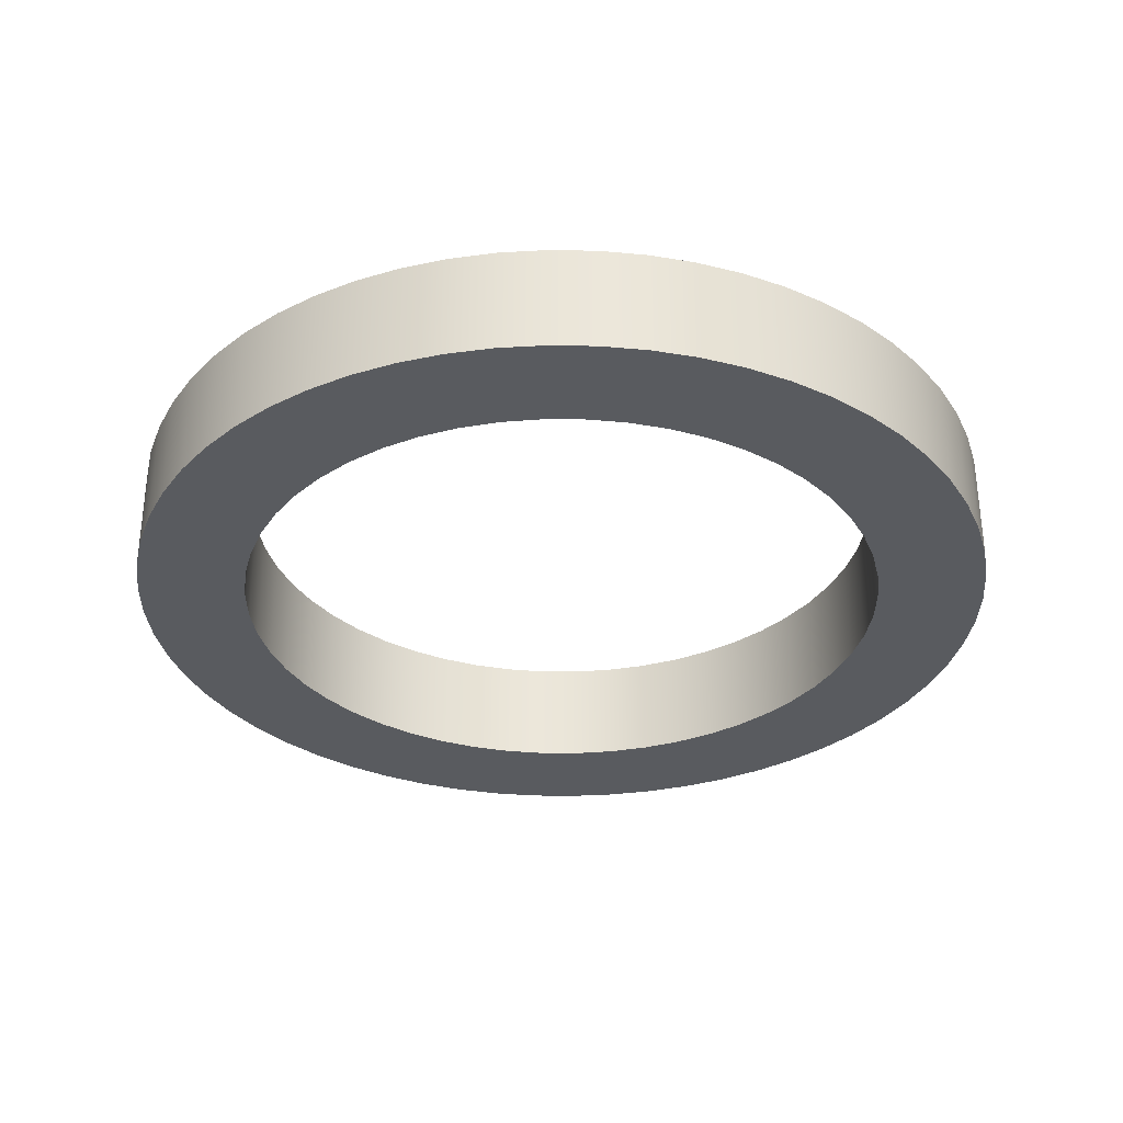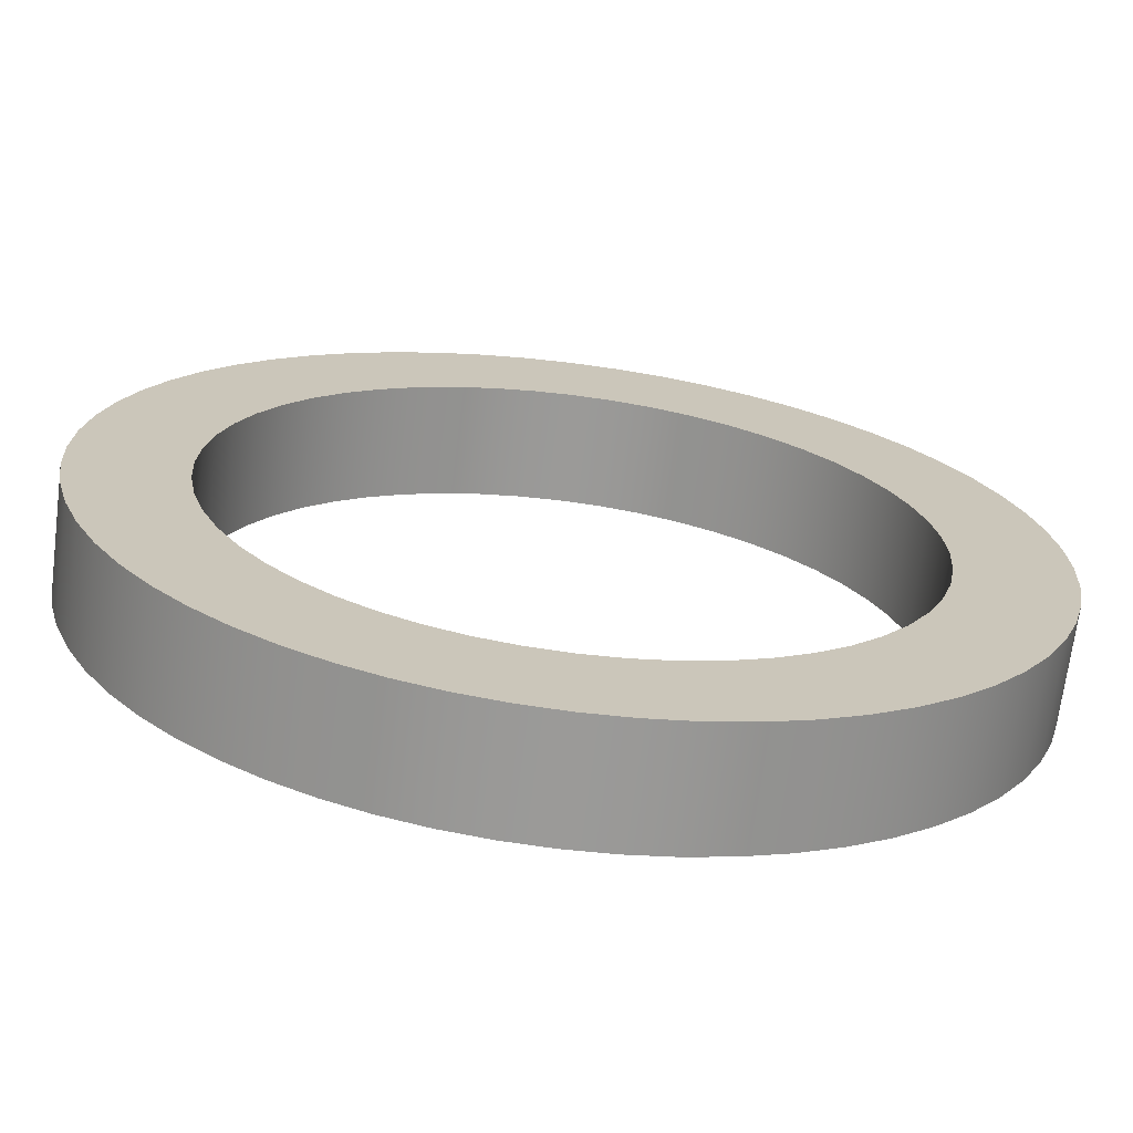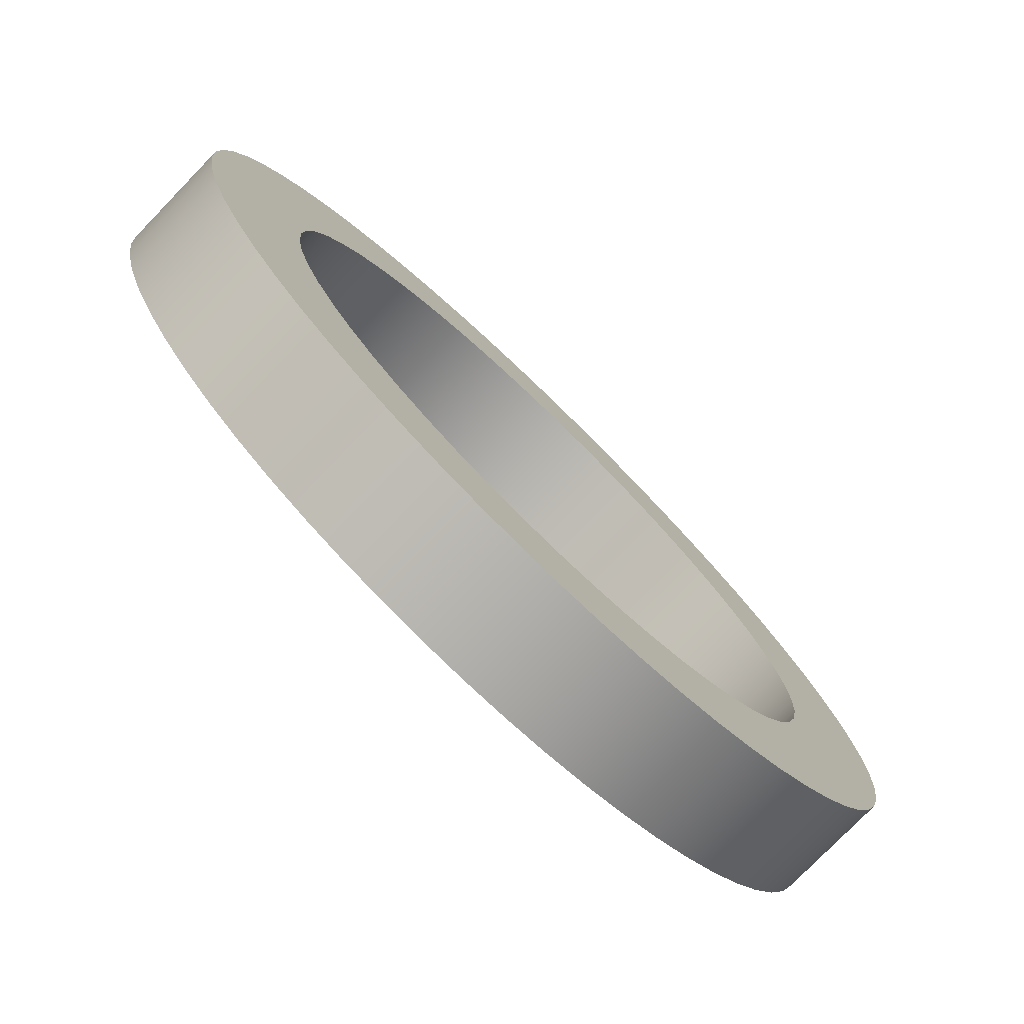
<metadata>
{"format":"obj","ext":"obj","renderer":"f3d","projection":"perspective","resolution":1024,"background":"white","views":[{"elev":-32.7,"azim":-52.3,"up":"+Z"},{"elev":-69.3,"azim":-7.3,"up":"+Y"},{"elev":-77.4,"azim":135.9,"up":"+Y"}]}
</metadata>
<code>
v -0.3 -3.674e-17 0.1
v -0.2978 -0.03616 0.1
v -0.2913 -0.07179 0.1
v -0.2805 -0.1064 0.1
v -0.2656 -0.1394 0.1
v -0.2469 -0.1704 0.1
v -0.2246 -0.1989 0.1
v -0.1989 -0.2246 0.1
v -0.1704 -0.2469 0.1
v -0.1394 -0.2656 0.1
v -0.1064 -0.2805 0.1
v -0.07179 -0.2913 0.1
v -0.03616 -0.2978 0.1
v 1.837e-17 -0.3 0.1
v 0.03616 -0.2978 0.1
v 0.07179 -0.2913 0.1
v 0.1064 -0.2805 0.1
v 0.1394 -0.2656 0.1
v 0.1704 -0.2469 0.1
v 0.1989 -0.2246 0.1
v 0.2246 -0.1989 0.1
v 0.2469 -0.1704 0.1
v 0.2656 -0.1394 0.1
v 0.2805 -0.1064 0.1
v 0.2913 -0.07179 0.1
v 0.2978 -0.03616 0.1
v 0.3 0 0.1
v 0.2978 0.03616 0.1
v 0.2913 0.07179 0.1
v 0.2805 0.1064 0.1
v 0.2656 0.1394 0.1
v 0.2469 0.1704 0.1
v 0.2246 0.1989 0.1
v 0.1989 0.2246 0.1
v 0.1704 0.2469 0.1
v 0.1394 0.2656 0.1
v 0.1064 0.2805 0.1
v 0.07179 0.2913 0.1
v 0.03616 0.2978 0.1
v 1.837e-17 0.3 0.1
v -0.03616 0.2978 0.1
v -0.07179 0.2913 0.1
v -0.1064 0.2805 0.1
v -0.1394 0.2656 0.1
v -0.1704 0.2469 0.1
v -0.1989 0.2246 0.1
v -0.2246 0.1989 0.1
v -0.2469 0.1704 0.1
v -0.2656 0.1394 0.1
v -0.2805 0.1064 0.1
v -0.2913 0.07179 0.1
v -0.2978 0.03616 0.1
v -0.3 -3.674e-17 0
v -0.2978 0.03616 0
v -0.2913 0.07179 0
v -0.2805 0.1064 0
v -0.2656 0.1394 0
v -0.2469 0.1704 0
v -0.2246 0.1989 0
v -0.1989 0.2246 0
v -0.1704 0.2469 0
v -0.1394 0.2656 0
v -0.1064 0.2805 0
v -0.07179 0.2913 0
v -0.03616 0.2978 0
v 1.837e-17 0.3 0
v 0.03616 0.2978 0
v 0.07179 0.2913 0
v 0.1064 0.2805 0
v 0.1394 0.2656 0
v 0.1704 0.2469 0
v 0.1989 0.2246 0
v 0.2246 0.1989 0
v 0.2469 0.1704 0
v 0.2656 0.1394 0
v 0.2805 0.1064 0
v 0.2913 0.07179 0
v 0.2978 0.03616 0
v 0.3 0 0
v 0.2978 -0.03616 0
v 0.2913 -0.07179 0
v 0.2805 -0.1064 0
v 0.2656 -0.1394 0
v 0.2469 -0.1704 0
v 0.2246 -0.1989 0
v 0.1989 -0.2246 0
v 0.1704 -0.2469 0
v 0.1394 -0.2656 0
v 0.1064 -0.2805 0
v 0.07179 -0.2913 0
v 0.03616 -0.2978 0
v 1.837e-17 -0.3 0
v -0.03616 -0.2978 0
v -0.07179 -0.2913 0
v -0.1064 -0.2805 0
v -0.1394 -0.2656 0
v -0.1704 -0.2469 0
v -0.1989 -0.2246 0
v -0.2246 -0.1989 0
v -0.2469 -0.1704 0
v -0.2656 -0.1394 0
v -0.2805 -0.1064 0
v -0.2913 -0.07179 0
v -0.2978 -0.03616 0
v -0.3 -3.674e-17 0.1
v -0.3 -3.674e-17 0
v -0.4 -4.899e-17 0.1
v -0.3978 0.04181 0.1
v -0.3913 0.08316 0.1
v -0.3804 0.1236 0.1
v -0.3654 0.1627 0.1
v -0.3464 0.2 0.1
v -0.3236 0.2351 0.1
v -0.2973 0.2677 0.1
v -0.2677 0.2973 0.1
v -0.2351 0.3236 0.1
v -0.2 0.3464 0.1
v -0.1627 0.3654 0.1
v -0.1236 0.3804 0.1
v -0.08316 0.3913 0.1
v -0.04181 0.3978 0.1
v 2.449e-17 0.4 0.1
v 0.04181 0.3978 0.1
v 0.08316 0.3913 0.1
v 0.1236 0.3804 0.1
v 0.1627 0.3654 0.1
v 0.2 0.3464 0.1
v 0.2351 0.3236 0.1
v 0.2677 0.2973 0.1
v 0.2973 0.2677 0.1
v 0.3236 0.2351 0.1
v 0.3464 0.2 0.1
v 0.3654 0.1627 0.1
v 0.3804 0.1236 0.1
v 0.3913 0.08316 0.1
v 0.3978 0.04181 0.1
v 0.4 0 0.1
v 0.3978 -0.04181 0.1
v 0.3913 -0.08316 0.1
v 0.3804 -0.1236 0.1
v 0.3654 -0.1627 0.1
v 0.3464 -0.2 0.1
v 0.3236 -0.2351 0.1
v 0.2973 -0.2677 0.1
v 0.2677 -0.2973 0.1
v 0.2351 -0.3236 0.1
v 0.2 -0.3464 0.1
v 0.1627 -0.3654 0.1
v 0.1236 -0.3804 0.1
v 0.08316 -0.3913 0.1
v 0.04181 -0.3978 0.1
v 2.449e-17 -0.4 0.1
v -0.04181 -0.3978 0.1
v -0.08316 -0.3913 0.1
v -0.1236 -0.3804 0.1
v -0.1627 -0.3654 0.1
v -0.2 -0.3464 0.1
v -0.2351 -0.3236 0.1
v -0.2677 -0.2973 0.1
v -0.2973 -0.2677 0.1
v -0.3236 -0.2351 0.1
v -0.3464 -0.2 0.1
v -0.3654 -0.1627 0.1
v -0.3804 -0.1236 0.1
v -0.3913 -0.08316 0.1
v -0.3978 -0.04181 0.1
v -0.4 -4.899e-17 0
v -0.3978 -0.04181 0
v -0.3913 -0.08316 0
v -0.3804 -0.1236 0
v -0.3654 -0.1627 0
v -0.3464 -0.2 0
v -0.3236 -0.2351 0
v -0.2973 -0.2677 0
v -0.2677 -0.2973 0
v -0.2351 -0.3236 0
v -0.2 -0.3464 0
v -0.1627 -0.3654 0
v -0.1236 -0.3804 0
v -0.08316 -0.3913 0
v -0.04181 -0.3978 0
v 2.449e-17 -0.4 0
v 0.04181 -0.3978 0
v 0.08316 -0.3913 0
v 0.1236 -0.3804 0
v 0.1627 -0.3654 0
v 0.2 -0.3464 0
v 0.2351 -0.3236 0
v 0.2677 -0.2973 0
v 0.2973 -0.2677 0
v 0.3236 -0.2351 0
v 0.3464 -0.2 0
v 0.3654 -0.1627 0
v 0.3804 -0.1236 0
v 0.3913 -0.08316 0
v 0.3978 -0.04181 0
v 0.4 0 0
v 0.3978 0.04181 0
v 0.3913 0.08316 0
v 0.3804 0.1236 0
v 0.3654 0.1627 0
v 0.3464 0.2 0
v 0.3236 0.2351 0
v 0.2973 0.2677 0
v 0.2677 0.2973 0
v 0.2351 0.3236 0
v 0.2 0.3464 0
v 0.1627 0.3654 0
v 0.1236 0.3804 0
v 0.08316 0.3913 0
v 0.04181 0.3978 0
v 2.449e-17 0.4 0
v -0.04181 0.3978 0
v -0.08316 0.3913 0
v -0.1236 0.3804 0
v -0.1627 0.3654 0
v -0.2 0.3464 0
v -0.2351 0.3236 0
v -0.2677 0.2973 0
v -0.2973 0.2677 0
v -0.3236 0.2351 0
v -0.3464 0.2 0
v -0.3654 0.1627 0
v -0.3804 0.1236 0
v -0.3913 0.08316 0
v -0.3978 0.04181 0
v -0.4 -4.899e-17 0
v -0.4 -4.899e-17 0.1
v -0.3 -3.674e-17 0.1
v -0.2978 0.03616 0.1
v -0.2913 0.07179 0.1
v -0.2805 0.1064 0.1
v -0.2656 0.1394 0.1
v -0.2469 0.1704 0.1
v -0.2246 0.1989 0.1
v -0.1989 0.2246 0.1
v -0.1704 0.2469 0.1
v -0.1394 0.2656 0.1
v -0.1064 0.2805 0.1
v -0.07179 0.2913 0.1
v -0.03616 0.2978 0.1
v 1.837e-17 0.3 0.1
v 0.03616 0.2978 0.1
v 0.07179 0.2913 0.1
v 0.1064 0.2805 0.1
v 0.1394 0.2656 0.1
v 0.1704 0.2469 0.1
v 0.1989 0.2246 0.1
v 0.2246 0.1989 0.1
v 0.2469 0.1704 0.1
v 0.2656 0.1394 0.1
v 0.2805 0.1064 0.1
v 0.2913 0.07179 0.1
v 0.2978 0.03616 0.1
v 0.3 0 0.1
v 0.2978 -0.03616 0.1
v 0.2913 -0.07179 0.1
v 0.2805 -0.1064 0.1
v 0.2656 -0.1394 0.1
v 0.2469 -0.1704 0.1
v 0.2246 -0.1989 0.1
v 0.1989 -0.2246 0.1
v 0.1704 -0.2469 0.1
v 0.1394 -0.2656 0.1
v 0.1064 -0.2805 0.1
v 0.07179 -0.2913 0.1
v 0.03616 -0.2978 0.1
v 1.837e-17 -0.3 0.1
v -0.03616 -0.2978 0.1
v -0.07179 -0.2913 0.1
v -0.1064 -0.2805 0.1
v -0.1394 -0.2656 0.1
v -0.1704 -0.2469 0.1
v -0.1989 -0.2246 0.1
v -0.2246 -0.1989 0.1
v -0.2469 -0.1704 0.1
v -0.2656 -0.1394 0.1
v -0.2805 -0.1064 0.1
v -0.2913 -0.07179 0.1
v -0.2978 -0.03616 0.1
v -0.4 -4.899e-17 0.1
v -0.3978 -0.04181 0.1
v -0.3913 -0.08316 0.1
v -0.3804 -0.1236 0.1
v -0.3654 -0.1627 0.1
v -0.3464 -0.2 0.1
v -0.3236 -0.2351 0.1
v -0.2973 -0.2677 0.1
v -0.2677 -0.2973 0.1
v -0.2351 -0.3236 0.1
v -0.2 -0.3464 0.1
v -0.1627 -0.3654 0.1
v -0.1236 -0.3804 0.1
v -0.08316 -0.3913 0.1
v -0.04181 -0.3978 0.1
v 2.449e-17 -0.4 0.1
v 0.04181 -0.3978 0.1
v 0.08316 -0.3913 0.1
v 0.1236 -0.3804 0.1
v 0.1627 -0.3654 0.1
v 0.2 -0.3464 0.1
v 0.2351 -0.3236 0.1
v 0.2677 -0.2973 0.1
v 0.2973 -0.2677 0.1
v 0.3236 -0.2351 0.1
v 0.3464 -0.2 0.1
v 0.3654 -0.1627 0.1
v 0.3804 -0.1236 0.1
v 0.3913 -0.08316 0.1
v 0.3978 -0.04181 0.1
v 0.4 0 0.1
v 0.3978 0.04181 0.1
v 0.3913 0.08316 0.1
v 0.3804 0.1236 0.1
v 0.3654 0.1627 0.1
v 0.3464 0.2 0.1
v 0.3236 0.2351 0.1
v 0.2973 0.2677 0.1
v 0.2677 0.2973 0.1
v 0.2351 0.3236 0.1
v 0.2 0.3464 0.1
v 0.1627 0.3654 0.1
v 0.1236 0.3804 0.1
v 0.08316 0.3913 0.1
v 0.04181 0.3978 0.1
v 2.449e-17 0.4 0.1
v -0.04181 0.3978 0.1
v -0.08316 0.3913 0.1
v -0.1236 0.3804 0.1
v -0.1627 0.3654 0.1
v -0.2 0.3464 0.1
v -0.2351 0.3236 0.1
v -0.2677 0.2973 0.1
v -0.2973 0.2677 0.1
v -0.3236 0.2351 0.1
v -0.3464 0.2 0.1
v -0.3654 0.1627 0.1
v -0.3804 0.1236 0.1
v -0.3913 0.08316 0.1
v -0.3978 0.04181 0.1
v -0.3 -3.674e-17 0
v -0.2978 -0.03616 0
v -0.2913 -0.07179 0
v -0.2805 -0.1064 0
v -0.2656 -0.1394 0
v -0.2469 -0.1704 0
v -0.2246 -0.1989 0
v -0.1989 -0.2246 0
v -0.1704 -0.2469 0
v -0.1394 -0.2656 0
v -0.1064 -0.2805 0
v -0.07179 -0.2913 0
v -0.03616 -0.2978 0
v 1.837e-17 -0.3 0
v 0.03616 -0.2978 0
v 0.07179 -0.2913 0
v 0.1064 -0.2805 0
v 0.1394 -0.2656 0
v 0.1704 -0.2469 0
v 0.1989 -0.2246 0
v 0.2246 -0.1989 0
v 0.2469 -0.1704 0
v 0.2656 -0.1394 0
v 0.2805 -0.1064 0
v 0.2913 -0.07179 0
v 0.2978 -0.03616 0
v 0.3 0 0
v 0.2978 0.03616 0
v 0.2913 0.07179 0
v 0.2805 0.1064 0
v 0.2656 0.1394 0
v 0.2469 0.1704 0
v 0.2246 0.1989 0
v 0.1989 0.2246 0
v 0.1704 0.2469 0
v 0.1394 0.2656 0
v 0.1064 0.2805 0
v 0.07179 0.2913 0
v 0.03616 0.2978 0
v 1.837e-17 0.3 0
v -0.03616 0.2978 0
v -0.07179 0.2913 0
v -0.1064 0.2805 0
v -0.1394 0.2656 0
v -0.1704 0.2469 0
v -0.1989 0.2246 0
v -0.2246 0.1989 0
v -0.2469 0.1704 0
v -0.2656 0.1394 0
v -0.2805 0.1064 0
v -0.2913 0.07179 0
v -0.2978 0.03616 0
v -0.4 -4.899e-17 0
v -0.3978 0.04181 0
v -0.3913 0.08316 0
v -0.3804 0.1236 0
v -0.3654 0.1627 0
v -0.3464 0.2 0
v -0.3236 0.2351 0
v -0.2973 0.2677 0
v -0.2677 0.2973 0
v -0.2351 0.3236 0
v -0.2 0.3464 0
v -0.1627 0.3654 0
v -0.1236 0.3804 0
v -0.08316 0.3913 0
v -0.04181 0.3978 0
v 2.449e-17 0.4 0
v 0.04181 0.3978 0
v 0.08316 0.3913 0
v 0.1236 0.3804 0
v 0.1627 0.3654 0
v 0.2 0.3464 0
v 0.2351 0.3236 0
v 0.2677 0.2973 0
v 0.2973 0.2677 0
v 0.3236 0.2351 0
v 0.3464 0.2 0
v 0.3654 0.1627 0
v 0.3804 0.1236 0
v 0.3913 0.08316 0
v 0.3978 0.04181 0
v 0.4 0 0
v 0.3978 -0.04181 0
v 0.3913 -0.08316 0
v 0.3804 -0.1236 0
v 0.3654 -0.1627 0
v 0.3464 -0.2 0
v 0.3236 -0.2351 0
v 0.2973 -0.2677 0
v 0.2677 -0.2973 0
v 0.2351 -0.3236 0
v 0.2 -0.3464 0
v 0.1627 -0.3654 0
v 0.1236 -0.3804 0
v 0.08316 -0.3913 0
v 0.04181 -0.3978 0
v 2.449e-17 -0.4 0
v -0.04181 -0.3978 0
v -0.08316 -0.3913 0
v -0.1236 -0.3804 0
v -0.1627 -0.3654 0
v -0.2 -0.3464 0
v -0.2351 -0.3236 0
v -0.2677 -0.2973 0
v -0.2973 -0.2677 0
v -0.3236 -0.2351 0
v -0.3464 -0.2 0
v -0.3654 -0.1627 0
v -0.3804 -0.1236 0
v -0.3913 -0.08316 0
v -0.3978 -0.04181 0
g 49ee4440-e321-11ea-9872-54bf646e7e1f
f 2 104 1
f 1 104 106
f 105 53 52
f 52 53 54
f 52 54 51
f 51 54 55
f 51 55 50
f 50 55 56
f 50 56 49
f 49 56 57
f 49 57 48
f 48 57 58
f 48 58 47
f 47 58 59
f 47 59 46
f 46 59 60
f 46 60 45
f 45 60 61
f 45 61 44
f 44 61 62
f 44 62 43
f 43 62 63
f 43 63 42
f 42 63 64
f 42 64 41
f 41 64 65
f 41 65 40
f 40 65 66
f 40 66 39
f 39 66 67
f 39 67 38
f 38 67 68
f 38 68 37
f 37 68 69
f 37 69 36
f 36 69 70
f 36 70 35
f 35 70 71
f 35 71 34
f 34 71 72
f 34 72 33
f 33 72 73
f 33 73 32
f 32 73 74
f 32 74 31
f 31 74 75
f 31 75 30
f 30 75 76
f 30 76 29
f 29 76 77
f 29 77 28
f 28 77 78
f 28 78 27
f 27 78 79
f 27 79 26
f 26 79 80
f 26 80 25
f 25 80 81
f 25 81 24
f 24 81 82
f 24 82 23
f 23 82 83
f 23 83 22
f 22 83 84
f 22 84 21
f 21 84 85
f 21 85 20
f 20 85 86
f 20 86 19
f 19 86 87
f 19 87 18
f 18 87 88
f 18 88 17
f 17 88 89
f 17 89 16
f 16 89 90
f 16 90 15
f 15 90 91
f 15 91 14
f 14 91 92
f 14 92 13
f 13 92 93
f 13 93 12
f 12 93 94
f 12 94 11
f 11 94 95
f 11 95 10
f 10 95 96
f 10 96 9
f 9 96 97
f 9 97 8
f 8 97 98
f 8 98 7
f 7 98 99
f 7 99 6
f 6 99 100
f 6 100 5
f 5 100 101
f 5 101 4
f 4 101 102
f 4 102 3
f 3 102 103
f 3 103 2
f 2 103 104
g 49f15192-e321-11ea-920c-54bf646e7e1f
f 108 226 107
f 107 226 227
f 228 167 166
f 166 167 168
f 166 168 165
f 165 168 169
f 165 169 164
f 164 169 170
f 164 170 163
f 163 170 171
f 163 171 162
f 162 171 172
f 162 172 161
f 161 172 173
f 161 173 160
f 160 173 174
f 160 174 159
f 159 174 175
f 159 175 158
f 158 175 176
f 158 176 157
f 157 176 177
f 157 177 156
f 156 177 178
f 156 178 155
f 155 178 179
f 155 179 154
f 154 179 180
f 154 180 153
f 153 180 181
f 153 181 152
f 152 181 182
f 152 182 151
f 151 182 183
f 151 183 150
f 150 183 184
f 150 184 149
f 149 184 185
f 149 185 148
f 148 185 186
f 148 186 147
f 147 186 187
f 147 187 146
f 146 187 188
f 146 188 145
f 145 188 189
f 145 189 144
f 144 189 190
f 144 190 143
f 143 190 191
f 143 191 142
f 142 191 192
f 142 192 141
f 141 192 193
f 141 193 140
f 140 193 194
f 140 194 139
f 139 194 195
f 139 195 138
f 138 195 196
f 138 196 137
f 137 196 197
f 137 197 136
f 136 197 198
f 136 198 135
f 135 198 199
f 135 199 134
f 134 199 200
f 134 200 133
f 133 200 201
f 133 201 132
f 132 201 202
f 132 202 131
f 131 202 203
f 131 203 130
f 130 203 204
f 130 204 129
f 129 204 205
f 129 205 128
f 128 205 206
f 128 206 127
f 127 206 207
f 127 207 126
f 126 207 208
f 126 208 125
f 125 208 209
f 125 209 124
f 124 209 210
f 124 210 123
f 123 210 211
f 123 211 122
f 122 211 212
f 122 212 121
f 121 212 213
f 121 213 120
f 120 213 214
f 120 214 119
f 119 214 215
f 119 215 118
f 118 215 216
f 118 216 117
f 117 216 217
f 117 217 116
f 116 217 218
f 116 218 115
f 115 218 219
f 115 219 114
f 114 219 220
f 114 220 113
f 113 220 221
f 113 221 112
f 112 221 222
f 112 222 111
f 111 222 223
f 111 223 110
f 110 223 224
f 110 224 109
f 109 224 225
f 109 225 108
f 108 225 226
g 49f39b7e-e321-11ea-945a-54bf646e7e1f
f 230 340 229
f 229 340 281
f 229 281 282
f 340 230 339
f 339 230 231
f 339 231 338
f 338 231 232
f 338 232 337
f 337 232 233
f 337 233 336
f 336 233 234
f 336 234 335
f 335 234 235
f 335 235 334
f 334 235 236
f 334 236 333
f 333 236 332
f 332 236 237
f 332 237 331
f 331 237 238
f 331 238 330
f 330 238 239
f 330 239 329
f 329 239 240
f 329 240 328
f 328 240 241
f 328 241 327
f 327 241 242
f 327 242 326
f 326 242 325
f 325 242 243
f 325 243 324
f 324 243 244
f 324 244 323
f 323 244 245
f 323 245 322
f 322 245 246
f 322 246 321
f 321 246 247
f 321 247 320
f 320 247 248
f 320 248 319
f 319 248 318
f 318 248 249
f 318 249 317
f 317 249 250
f 317 250 316
f 316 250 251
f 316 251 315
f 315 251 252
f 315 252 314
f 314 252 253
f 314 253 313
f 313 253 254
f 313 254 312
f 312 254 255
f 312 255 311
f 311 255 310
f 310 255 256
f 310 256 309
f 309 256 257
f 309 257 308
f 308 257 258
f 308 258 307
f 307 258 259
f 307 259 306
f 306 259 260
f 306 260 305
f 305 260 261
f 305 261 304
f 304 261 262
f 304 262 303
f 303 262 302
f 302 262 263
f 302 263 301
f 301 263 264
f 301 264 300
f 300 264 265
f 300 265 299
f 299 265 266
f 299 266 298
f 298 266 267
f 298 267 297
f 297 267 268
f 297 268 296
f 296 268 295
f 295 268 269
f 295 269 294
f 294 269 270
f 294 270 293
f 293 270 271
f 293 271 292
f 292 271 272
f 292 272 291
f 291 272 273
f 291 273 290
f 290 273 274
f 290 274 289
f 289 274 288
f 288 274 275
f 288 275 287
f 287 275 276
f 287 276 286
f 286 276 277
f 286 277 285
f 285 277 278
f 285 278 284
f 284 278 279
f 284 279 283
f 283 279 280
f 283 280 282
f 282 280 229
g 49f6339a-e321-11ea-8cd3-54bf646e7e1f
f 342 452 341
f 341 452 393
f 341 393 394
f 452 342 451
f 451 342 343
f 451 343 450
f 450 343 344
f 450 344 449
f 449 344 345
f 449 345 448
f 448 345 346
f 448 346 447
f 447 346 347
f 447 347 446
f 446 347 348
f 446 348 445
f 445 348 444
f 444 348 349
f 444 349 443
f 443 349 350
f 443 350 442
f 442 350 351
f 442 351 441
f 441 351 352
f 441 352 440
f 440 352 353
f 440 353 439
f 439 353 354
f 439 354 438
f 438 354 437
f 437 354 355
f 437 355 436
f 436 355 356
f 436 356 435
f 435 356 357
f 435 357 434
f 434 357 358
f 434 358 433
f 433 358 359
f 433 359 432
f 432 359 360
f 432 360 431
f 431 360 430
f 430 360 361
f 430 361 429
f 429 361 362
f 429 362 428
f 428 362 363
f 428 363 427
f 427 363 364
f 427 364 426
f 426 364 365
f 426 365 425
f 425 365 366
f 425 366 424
f 424 366 367
f 424 367 423
f 423 367 422
f 422 367 368
f 422 368 421
f 421 368 369
f 421 369 420
f 420 369 370
f 420 370 419
f 419 370 371
f 419 371 418
f 418 371 372
f 418 372 417
f 417 372 373
f 417 373 416
f 416 373 374
f 416 374 415
f 415 374 414
f 414 374 375
f 414 375 413
f 413 375 376
f 413 376 412
f 412 376 377
f 412 377 411
f 411 377 378
f 411 378 410
f 410 378 379
f 410 379 409
f 409 379 380
f 409 380 408
f 408 380 407
f 407 380 381
f 407 381 406
f 406 381 382
f 406 382 405
f 405 382 383
f 405 383 404
f 404 383 384
f 404 384 403
f 403 384 385
f 403 385 402
f 402 385 386
f 402 386 401
f 401 386 400
f 400 386 387
f 400 387 399
f 399 387 388
f 399 388 398
f 398 388 389
f 398 389 397
f 397 389 390
f 397 390 396
f 396 390 391
f 396 391 395
f 395 391 392
f 395 392 394
f 394 392 341

</code>
